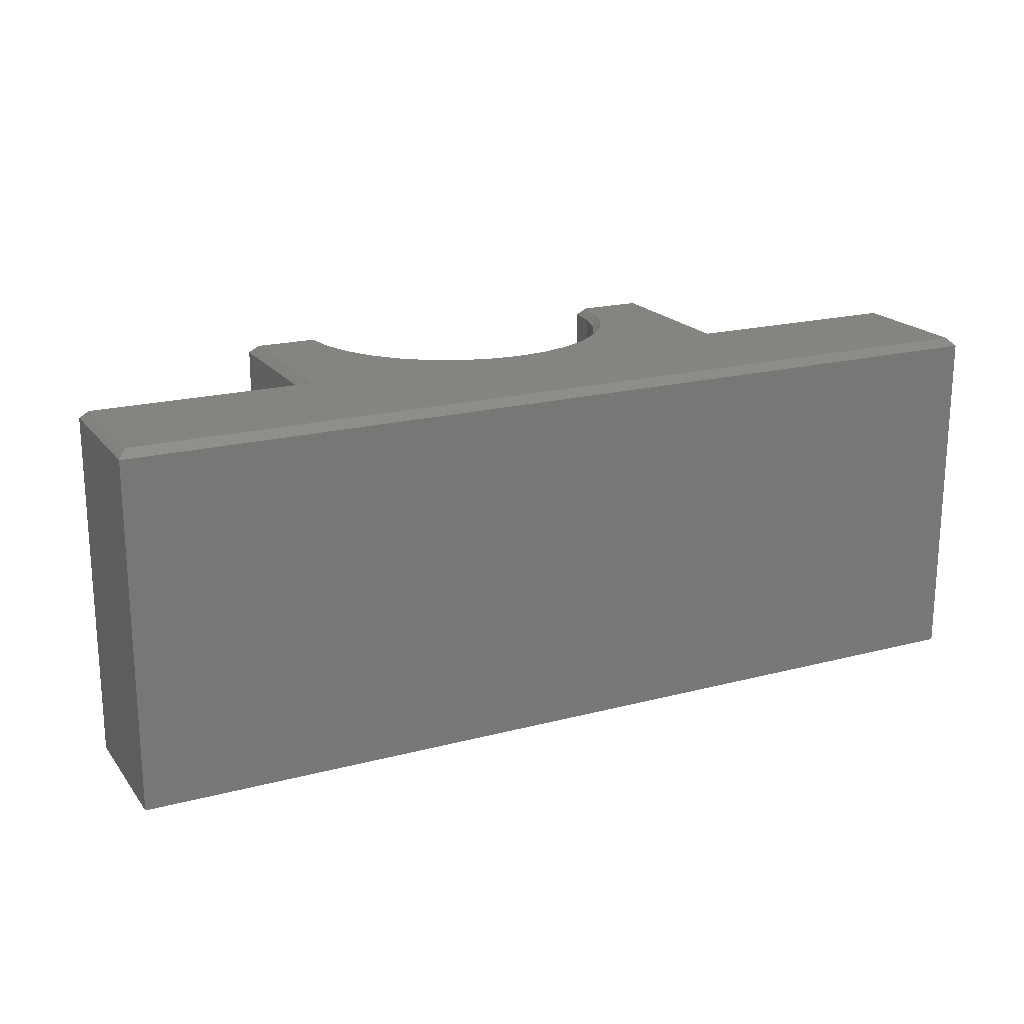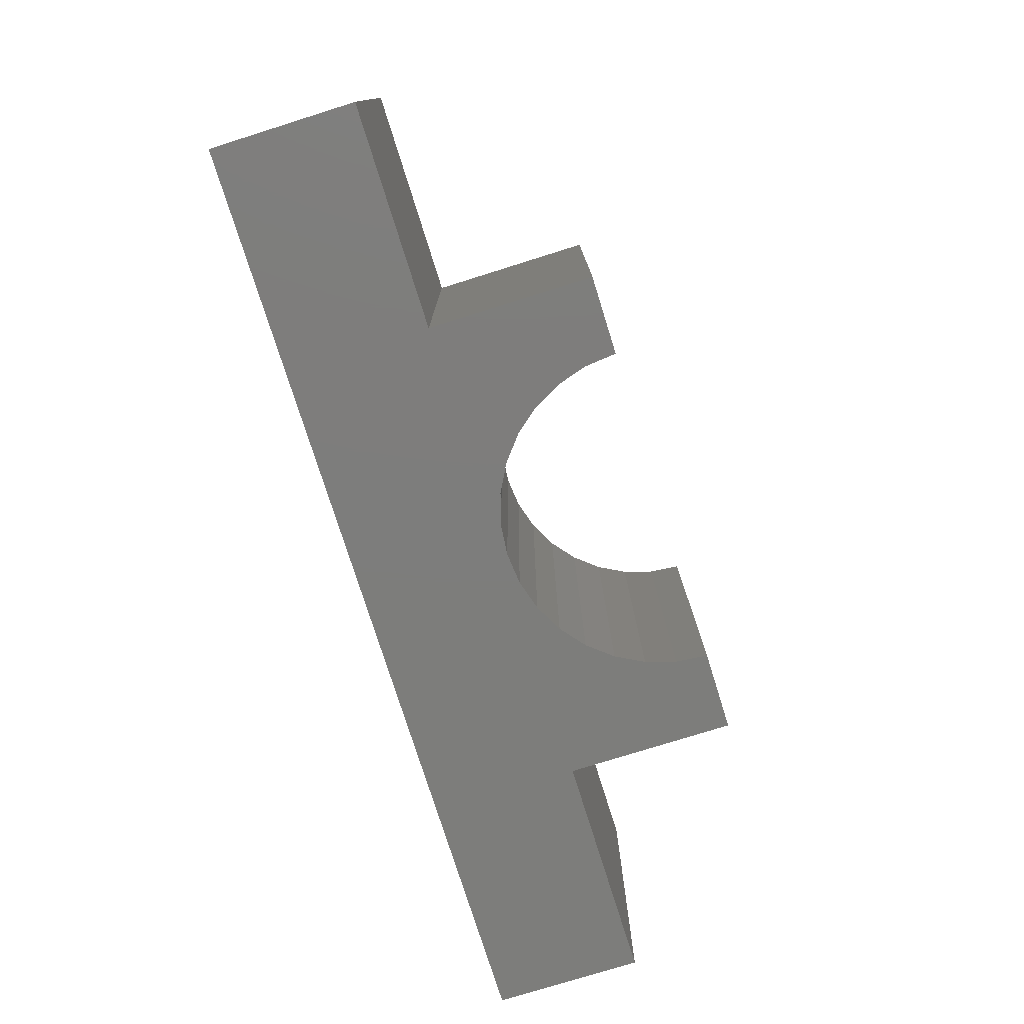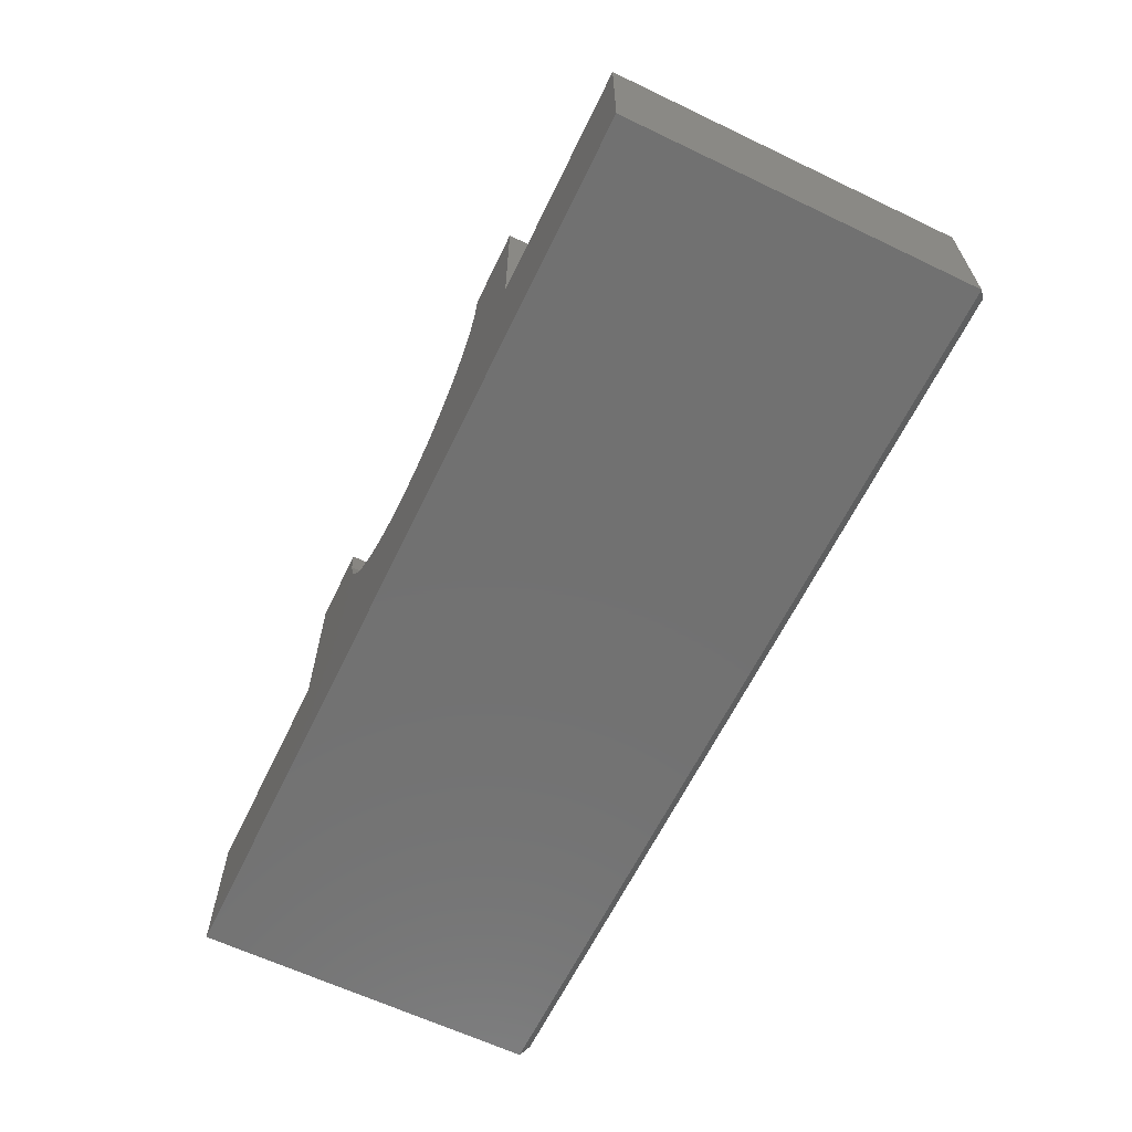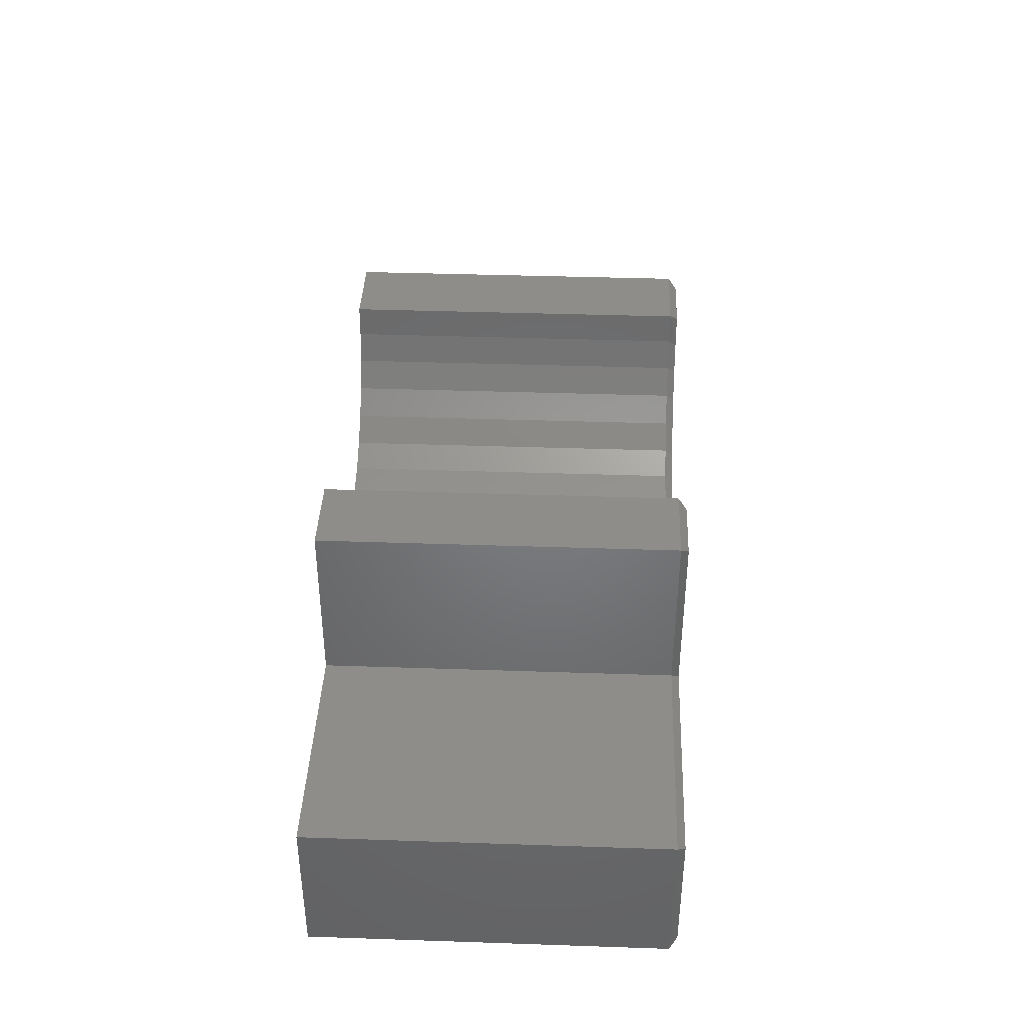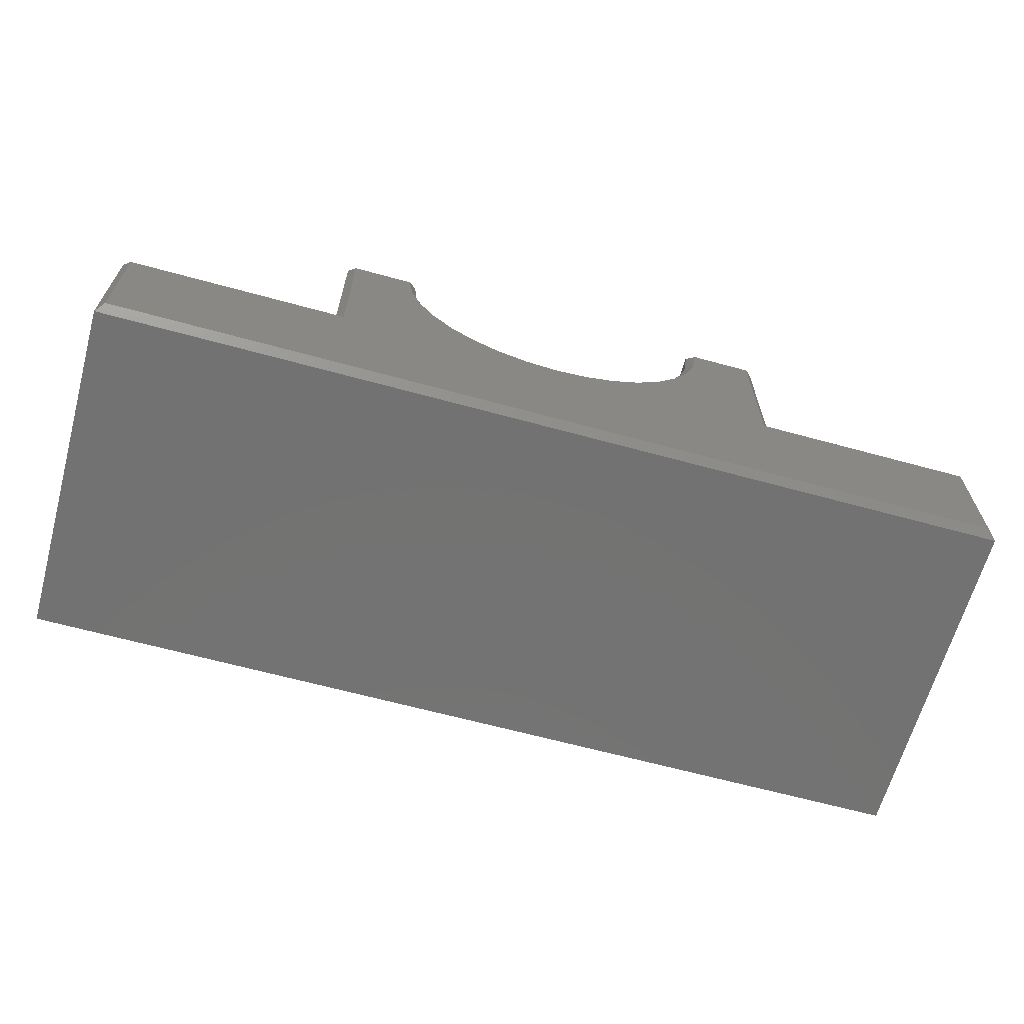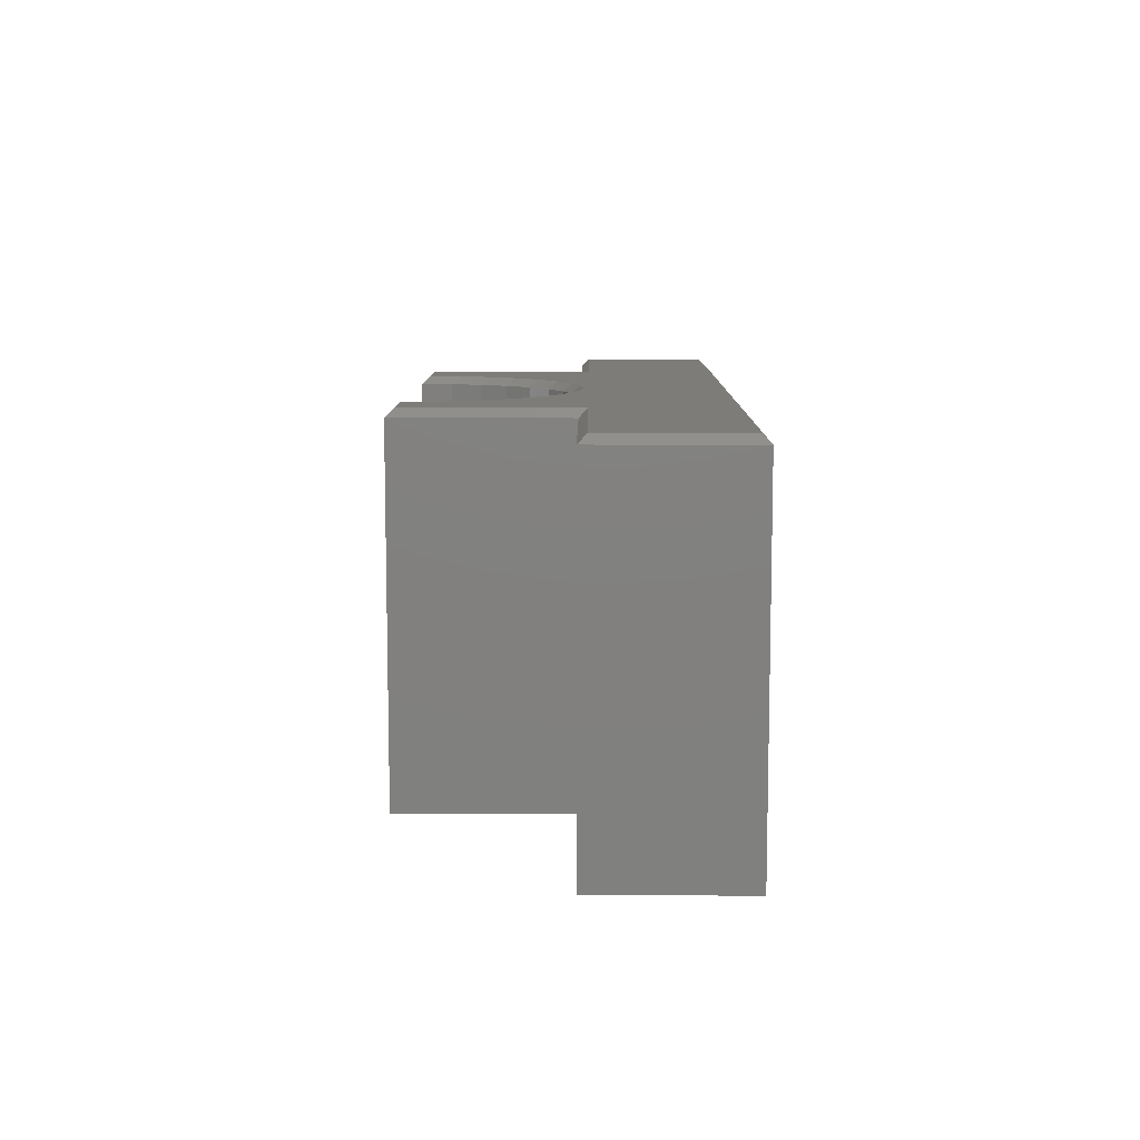
<metadata>
{"format":"stl","ext":"stl","renderer":"f3d","projection":"perspective","resolution":1024,"background":"white","views":[{"elev":19.5,"azim":153.9,"up":"+Y"},{"elev":-76.7,"azim":-72.6,"up":"+Y"},{"elev":-63.2,"azim":64.2,"up":"+Z"},{"elev":39.6,"azim":92.4,"up":"+Z"},{"elev":-64.7,"azim":164.6,"up":"+Z"},{"elev":9.3,"azim":90.6,"up":"+Y"}]}
</metadata>
<code>
# stl→obj: 75 verts, 146 faces
v 0.5209 3.802e-17 0.1365
v 0.06505 1.272e-17 0.1365
v 0.293 2.537e-17 0.1413
v 0.3245 2.712e-17 0.1443
v 0.3549 2.881e-17 0.1533
v 0.3831 3.037e-17 0.1678
v 0.408 3.175e-17 0.1874
v 0.4287 3.29e-17 0.2113
v 0.4445 3.378e-17 0.2388
v 0.4549 3.436e-17 0.2687
v 0.4594 3.461e-17 0.3001
v 0.5209 3.802e-17 0.3001
v -0.1562 4.337e-19 0.007812
v -0.1562 4.337e-19 0.1365
v 0.7422 5.031e-17 0.1365
v 0.7422 5.031e-17 0.007812
v 0.06505 1.272e-17 0.3001
v 0.1266 1.613e-17 0.3001
v 0.1311 1.638e-17 0.2687
v 0.1414 1.696e-17 0.2388
v 0.1572 1.784e-17 0.2113
v 0.178 1.899e-17 0.1874
v 0.2029 2.037e-17 0.1678
v 0.231 2.193e-17 0.1533
v 0.2614 2.362e-17 0.1443
v -0.1641 -0.007812 0.1443
v -0.1641 -0.007812 0
v -0.1641 -0.3516 0.1443
v -0.1641 -0.3516 0
v 0.05724 -0.3516 0.1443
v 0.05724 -0.007812 0.1443
v 0.05724 -0.007812 0.3079
v 0.05724 -0.3516 0.3079
v 0.1342 -0.3516 0.3079
v 0.1342 -0.007812 0.3079
v 0.293 -0.007812 0.1491
v 0.3239 -0.3516 0.1522
v 0.3239 -0.007812 0.1522
v 0.3537 -0.3516 0.1612
v 0.3537 -0.007812 0.1612
v 0.3812 -0.3516 0.1759
v 0.3812 -0.007812 0.1759
v 0.4052 -0.3516 0.1956
v 0.4052 -0.007812 0.1956
v 0.425 -0.3516 0.2197
v 0.425 -0.007812 0.2197
v 0.4396 -0.3516 0.2471
v 0.4396 -0.007812 0.2471
v 0.4487 -0.3516 0.2769
v 0.4487 -0.007812 0.2769
v 0.4517 -0.3516 0.3079
v 0.4517 -0.007812 0.3079
v 0.293 -0.3516 0.1491
v 0.262 -0.007812 0.1522
v 0.262 -0.3516 0.1522
v 0.2322 -0.007812 0.1612
v 0.2322 -0.3516 0.1612
v 0.2048 -0.007812 0.1759
v 0.2048 -0.3516 0.1759
v 0.1807 -0.007812 0.1956
v 0.1807 -0.3516 0.1956
v 0.161 -0.007812 0.2197
v 0.161 -0.3516 0.2197
v 0.1463 -0.007812 0.2471
v 0.1463 -0.3516 0.2471
v 0.1373 -0.007812 0.2769
v 0.1373 -0.3516 0.2769
v 0.5287 -0.3516 0.3079
v 0.5287 -0.007812 0.3079
v 0.5287 -0.007812 0.1443
v 0.5287 -0.3516 0.1443
v 0.75 -0.3516 0.1443
v 0.75 -0.007812 0.1443
v 0.75 -0.007812 -4.903e-17
v 0.75 -0.3516 -5.597e-17
f 1 2 3
f 1 3 4
f 1 4 5
f 1 5 6
f 1 6 7
f 1 7 8
f 1 8 9
f 1 9 10
f 1 10 11
f 1 11 12
f 13 14 2
f 13 2 1
f 13 1 15
f 13 15 16
f 2 17 18
f 2 18 19
f 2 19 20
f 2 20 21
f 2 21 22
f 2 22 23
f 2 23 24
f 2 24 25
f 2 25 3
f 26 27 28
f 28 27 29
f 30 31 28
f 28 31 26
f 32 31 33
f 33 31 30
f 34 35 33
f 33 35 32
f 36 37 38
f 38 37 39
f 38 39 40
f 40 39 41
f 40 41 42
f 42 41 43
f 42 43 44
f 44 43 45
f 44 45 46
f 46 45 47
f 46 47 48
f 48 47 49
f 48 49 50
f 50 49 51
f 50 51 52
f 37 36 53
f 53 36 54
f 53 54 55
f 55 54 56
f 55 56 57
f 57 56 58
f 57 58 59
f 59 58 60
f 59 60 61
f 61 60 62
f 61 62 63
f 63 62 64
f 63 64 65
f 65 64 66
f 65 66 67
f 67 66 35
f 67 35 34
f 68 69 51
f 51 69 52
f 70 69 71
f 71 69 68
f 72 73 71
f 71 73 70
f 74 73 75
f 75 73 72
f 29 27 75
f 75 27 74
f 31 2 26
f 26 2 14
f 32 17 31
f 31 17 2
f 35 18 32
f 32 18 17
f 11 50 52
f 11 10 50
f 64 20 19
f 62 21 20
f 62 20 64
f 60 22 21
f 60 21 62
f 56 24 23
f 56 23 58
f 23 60 58
f 54 3 25
f 25 24 54
f 54 24 56
f 5 38 40
f 5 4 38
f 38 4 36
f 42 7 6
f 42 6 40
f 6 5 40
f 44 8 7
f 44 7 42
f 9 46 48
f 9 8 46
f 46 8 44
f 50 10 48
f 10 9 48
f 60 23 22
f 3 54 36
f 36 4 3
f 18 35 19
f 19 35 66
f 19 66 64
f 69 12 52
f 52 12 11
f 70 1 69
f 69 1 12
f 73 15 70
f 70 15 1
f 74 16 73
f 73 16 15
f 27 13 74
f 74 13 16
f 26 14 27
f 27 14 13
f 71 68 51
f 71 51 49
f 71 49 47
f 71 47 45
f 71 45 43
f 71 43 41
f 71 41 39
f 71 39 37
f 71 37 53
f 71 53 30
f 29 75 72
f 29 72 71
f 29 71 30
f 29 30 28
f 30 53 55
f 30 55 57
f 30 57 59
f 30 59 61
f 30 61 63
f 30 63 65
f 30 65 67
f 30 67 34
f 30 34 33

</code>
